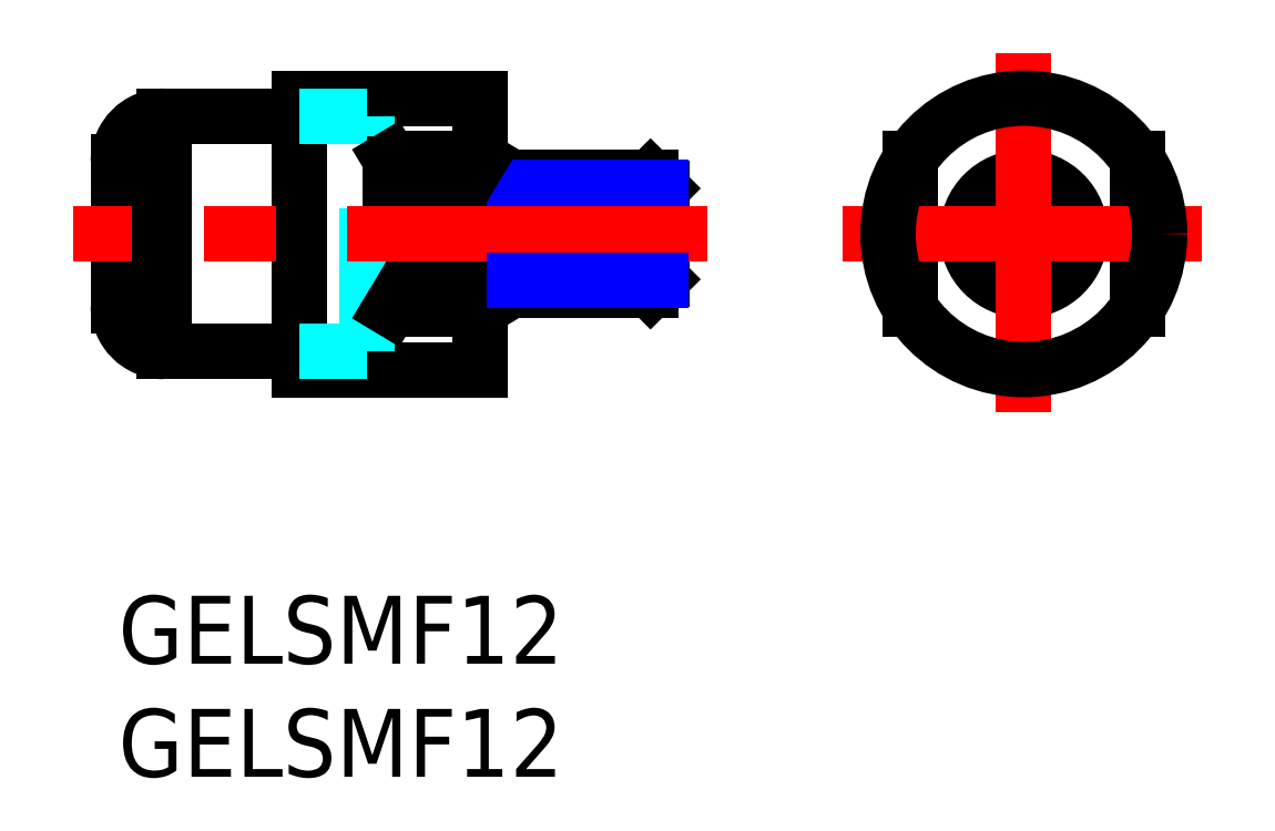
<metadata>
{"format":"dxf","ext":"dxf","renderer":"ezdxf+matplotlib","layout":"modelspace","background":"white","min_lineweight":24,"dpi":150}
</metadata>
<code>
0
SECTION
2
ENTITIES
0
TEXT
8
MSM_PART_NUMBER
10
0
20
-8
30
0
40
3
1
GELSMF12
0
TEXT
8
MSM_PART_NUMBER
10
0
20
-3
30
0
40
3
1
GELSMF12
0
LINE
8
MSM_CONTINUOUS
10
8
20
10
30
0
11
16
21
10
31
0
0
LINE
8
MSM_CONTINUOUS
10
16
20
22
30
0
11
8
21
22
31
0
0
ARC
8
MSM_CONTINUOUS
10
2
20
12.8
30
0
40
2
50
180
51
270
0
ARC
8
MSM_CONTINUOUS
10
2
20
19.2
30
0
40
2
50
90
51
180
0
LINE
8
MSM_CONTINUOUS
10
2
20
10.8
30
0
11
8
21
10.8
31
0
0
LINE
8
MSM_CONTINUOUS
10
8
20
21.2
30
0
11
2
21
21.2
31
0
0
LINE
8
MSM_CONTINUOUS
10
17.5
20
13.5
30
0
11
23.51
21
13.5
31
0
0
LINE
8
MSM_CONTINUOUS
10
23.51
20
18.5
30
0
11
17.5
21
18.5
31
0
0
LINE
8
MSM_CONTINUOUS
10
23.51
20
13.5
30
0
11
24
21
13.99
31
0
0
LINE
8
MSM_CONTINUOUS
10
24
20
18.01
30
0
11
23.51
21
18.5
31
0
0
LINE
8
MSM_CONTINUOUS
10
16
20
13.93
30
0
11
17.5
21
13.93
31
0
0
LINE
8
MSM_CONTINUOUS
10
17.5
20
18.07
30
0
11
16
21
18.07
31
0
0
LINE
8
MSM_CONTINUOUS
10
16
20
19.32
30
0
11
12
21
19.32
31
0
0
LINE
8
MSM_CONTINUOUS
10
12
20
19.32
30
0
11
12
21
12.68
31
0
0
LINE
8
MSM_CONTINUOUS
10
12
20
12.68
30
0
11
16
21
12.68
31
0
0
LINE
8
MSM_CONTINUOUS
10
16
20
10
30
0
11
16
21
22
31
0
0
LINE
8
MSM_CONTINUOUS
10
8
20
16
30
0
11
8
21
22
31
0
0
LINE
8
MSM_CONTINUOUS
10
8
20
10
30
0
11
8
21
16
31
0
0
LINE
8
MSM_CONTINUOUS
10
-2.84e-14
20
12.8
30
0
11
0
21
19.2
31
0
0
LINE
8
MSM_CONTINUOUS
10
23.51
20
13.5
30
0
11
23.51
21
18.5
31
0
0
LINE
8
MSM_CONTINUOUS
10
17.5
20
13.5
30
0
11
17.5
21
18.5
31
0
0
LINE
8
MSM_CONTINUOUS
10
24
20
13.99
30
0
11
24
21
18.01
31
0
0
LINE
8
MSM_DASHED
10
11
20
10.8
30
0
11
11
21
21.2
31
0
0
LINE
8
MSM_DASHED
10
8
20
10.8
30
0
11
11
21
10.8
31
0
0
LINE
8
MSM_DASHED
10
11
20
21.2
30
0
11
8
21
21.2
31
0
0
LINE
8
MSM_CONTINUOUS
10
2
20
21.2
30
0
11
2
21
10.8
31
0
0
LINE
8
MSM_NARROW
10
23.94
20
18.07
30
0
11
17.5
21
18.07
31
0
0
CIRCLE
8
MSM_CONTINUOUS
10
40
20
16
30
0
40
2.01
0
CIRCLE
8
MSM_CONTINUOUS
10
40
20
16
30
0
40
2.5
0
LINE
8
MSM_CONTINUOUS
10
35
20
12.68
30
0
11
35
21
19.32
31
0
0
LINE
8
MSM_CONTINUOUS
10
45
20
19.32
30
0
11
45
21
12.68
31
0
0
LINE
8
MSM_CENTER
10
40
20
24
30
0
11
40
21
8
31
0
0
LINE
8
MSM_CENTER
10
32
20
16
30
0
11
48
21
16
31
0
0
LINE
8
MSM_CONTINUOUS
10
12
20
19.32
30
0
11
16
21
12.68
31
0
0
LINE
8
MSM_CONTINUOUS
10
12
20
12.68
30
0
11
16
21
19.32
31
0
0
CIRCLE
8
MSM_CONTINUOUS
10
40
20
16
30
0
40
6
0
LINE
8
MSM_CENTER
10
26
20
16
30
0
11
-2
21
16
31
0
0
LINE
8
MSM_NARROW
10
23.94
20
13.93
30
0
11
17.5
21
13.93
31
0
0
VIEWPORT
8
0
10
0
20
0
30
0
40
17.5
41
8.925
68
     1
69
     1
0
VIEWPORT
8
0
10
5.25
20
3.5
30
0
40
8.4
41
5.6
68
     2
69
     2
0
ENDSEC
0
EOF

</code>
